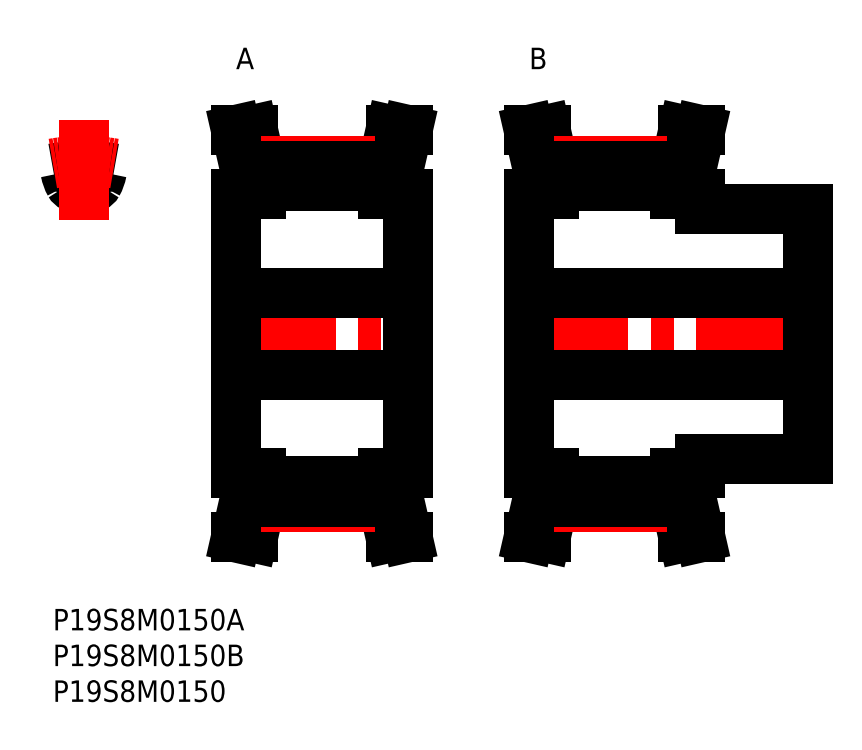
<metadata>
{"format":"dxf","ext":"dxf","renderer":"ezdxf+matplotlib","layout":"modelspace","background":"white","min_lineweight":24,"dpi":150}
</metadata>
<code>
0
SECTION
2
ENTITIES
0
INSERT
8
MSM_CONTINUOUS
2
*U31
10
0
20
0
30
0
0
INSERT
8
MSM_CONTINUOUS
2
*U32
10
0
20
0
30
0
0
INSERT
8
MSM_CONTINUOUS
2
*U33
10
0
20
0
30
0
0
INSERT
8
MSM_CONTINUOUS
2
*U34
10
0
20
0
30
0
0
INSERT
8
MSM_CONTINUOUS
2
*U35
10
0
20
0
30
0
0
LINE
8
MSM_CENTER
10
23.67
20
38.5
30
0
11
51.57
21
38.5
31
0
0
LINE
8
MSM_CONTINUOUS
10
26.82
20
61.74
30
0
11
26.82
21
58
31
0
0
LINE
8
MSM_CONTINUOUS
10
48.42
20
58
30
0
11
48.42
21
61.74
31
0
0
LINE
8
MSM_CONTINUOUS
10
49.62
20
19
30
0
11
49.62
21
58
31
0
0
LINE
8
MSM_CONTINUOUS
10
29.12
20
62
30
0
11
29.12
21
58
31
0
0
LINE
8
MSM_CONTINUOUS
10
46.12
20
62
30
0
11
46.12
21
58
31
0
0
LINE
8
MSM_CONTINUOUS
10
29.12
20
19
30
0
11
29.12
21
14.99
31
0
0
LINE
8
MSM_CONTINUOUS
10
46.12
20
14.99
30
0
11
46.12
21
19
31
0
0
LINE
8
MSM_CONTINUOUS
10
25.62
20
58
30
0
11
25.62
21
19
31
0
0
LINE
8
MSM_CONTINUOUS
10
26.82
20
19
30
0
11
26.82
21
15.26
31
0
0
LINE
8
MSM_CONTINUOUS
10
48.42
20
15.26
30
0
11
48.42
21
19
31
0
0
LINE
8
MSM_CONTINUOUS
10
46.12
20
59.17
30
0
11
29.12
21
59.17
31
0
0
LINE
8
MSM_CONTINUOUS
10
25.62
20
32.75
30
0
11
49.62
21
32.75
31
0
0
LINE
8
MSM_CONTINUOUS
10
49.62
20
44.25
30
0
11
25.62
21
44.25
31
0
0
LINE
8
MSM_CONTINUOUS
10
46.12
20
19
30
0
11
49.62
21
19
31
0
0
LINE
8
MSM_CONTINUOUS
10
49.62
20
58
30
0
11
46.12
21
58
31
0
0
LINE
8
MSM_CONTINUOUS
10
49.62
20
10
30
0
11
48.42
21
15.26
31
0
0
LINE
8
MSM_CONTINUOUS
10
48.42
20
61.74
30
0
11
49.62
21
67
31
0
0
LINE
8
MSM_CONTINUOUS
10
47.26
20
10
30
0
11
49.62
21
10
31
0
0
LINE
8
MSM_CONTINUOUS
10
49.62
20
67
30
0
11
47.26
21
67
31
0
0
LINE
8
MSM_CONTINUOUS
10
46.12
20
15
30
0
11
47.26
21
10
31
0
0
LINE
8
MSM_CONTINUOUS
10
47.26
20
67
30
0
11
46.12
21
62
31
0
0
LINE
8
MSM_CONTINUOUS
10
29.12
20
62
30
0
11
27.98
21
67
31
0
0
LINE
8
MSM_CONTINUOUS
10
27.98
20
10
30
0
11
29.12
21
15
31
0
0
LINE
8
MSM_CONTINUOUS
10
25.62
20
10
30
0
11
27.98
21
10
31
0
0
LINE
8
MSM_CONTINUOUS
10
27.98
20
67
30
0
11
25.62
21
67
31
0
0
LINE
8
MSM_CONTINUOUS
10
25.62
20
67
30
0
11
26.82
21
61.74
31
0
0
LINE
8
MSM_CONTINUOUS
10
26.82
20
15.26
30
0
11
25.62
21
10
31
0
0
LINE
8
MSM_CONTINUOUS
10
25.62
20
19
30
0
11
29.12
21
19
31
0
0
LINE
8
MSM_CONTINUOUS
10
29.12
20
58
30
0
11
25.62
21
58
31
0
0
ARC
8
MSM_CONTINUOUS
10
1.711
20
62
30
0
40
5.2
50
330.6
51
350
0
ARC
8
MSM_CONTINUOUS
10
1.002
20
60.96
30
0
40
0.8
50
10
51
98.38
0
ARC
8
MSM_CONTINUOUS
10
3.077
20
59.85
30
0
40
0.8
50
209.4
51
281.9
0
ARC
8
MSM_CONTINUOUS
10
4.311
20
38.5
30
0
40
23.5
50
98.38
51
100.6
0
ARC
8
MSM_CONTINUOUS
10
7.62
20
60.96
30
0
40
0.8
50
81.62
51
170
0
ARC
8
MSM_CONTINUOUS
10
4.311
20
53.97
30
0
40
5.2
50
78.13
51
101.9
0
ARC
8
MSM_CONTINUOUS
10
5.545
20
59.85
30
0
40
0.8
50
258.1
51
330.6
0
ARC
8
MSM_CONTINUOUS
10
6.911
20
62.01
30
0
40
5.2
50
190
51
209.4
0
ARC
8
MSM_CONTINUOUS
10
4.311
20
38.5
30
0
40
23.5
50
79.43
51
81.62
0
LINE
8
MSM_CENTER
10
4.311
20
54.34
30
0
11
4.311
21
68.42
31
0
0
ARC
8
MSM_CENTER
10
4.311
20
38.5
30
0
40
24.19
50
79.73
51
100.3
0
LINE
8
MSM_CENTER
10
64.62
20
38.5
30
0
11
107.5
21
38.5
31
0
0
LINE
8
MSM_CONTINUOUS
10
67.77
20
61.74
30
0
11
67.77
21
58
31
0
0
LINE
8
MSM_CONTINUOUS
10
89.37
20
58
30
0
11
89.37
21
61.74
31
0
0
LINE
8
MSM_CONTINUOUS
10
90.57
20
56
30
0
11
90.57
21
58
31
0
0
LINE
8
MSM_CONTINUOUS
10
70.07
20
62
30
0
11
70.07
21
58
31
0
0
LINE
8
MSM_CONTINUOUS
10
87.07
20
62
30
0
11
87.07
21
58
31
0
0
LINE
8
MSM_CONTINUOUS
10
70.07
20
19
30
0
11
70.07
21
15
31
0
0
LINE
8
MSM_CONTINUOUS
10
87.07
20
15
30
0
11
87.07
21
19
31
0
0
LINE
8
MSM_CONTINUOUS
10
66.57
20
58
30
0
11
66.57
21
19
31
0
0
LINE
8
MSM_CONTINUOUS
10
67.77
20
19
30
0
11
67.77
21
15.26
31
0
0
LINE
8
MSM_CONTINUOUS
10
89.37
20
15.26
30
0
11
89.37
21
19
31
0
0
LINE
8
MSM_CONTINUOUS
10
90.57
20
19
30
0
11
90.57
21
21
31
0
0
LINE
8
MSM_CONTINUOUS
10
105.6
20
21
30
0
11
105.6
21
56
31
0
0
LINE
8
MSM_CONTINUOUS
10
87.07
20
59.17
30
0
11
70.07
21
59.17
31
0
0
LINE
8
MSM_CONTINUOUS
10
66.57
20
32.75
30
0
11
105.6
21
32.75
31
0
0
LINE
8
MSM_CONTINUOUS
10
105.6
20
44.25
30
0
11
66.57
21
44.25
31
0
0
LINE
8
MSM_CONTINUOUS
10
90.57
20
21
30
0
11
105.6
21
21
31
0
0
LINE
8
MSM_CONTINUOUS
10
105.6
20
56
30
0
11
90.57
21
56
31
0
0
LINE
8
MSM_CONTINUOUS
10
87.07
20
19
30
0
11
90.57
21
19
31
0
0
LINE
8
MSM_CONTINUOUS
10
90.57
20
58
30
0
11
87.07
21
58
31
0
0
LINE
8
MSM_CONTINUOUS
10
90.57
20
10
30
0
11
89.37
21
15.26
31
0
0
LINE
8
MSM_CONTINUOUS
10
89.37
20
61.74
30
0
11
90.57
21
67
31
0
0
LINE
8
MSM_CONTINUOUS
10
88.21
20
10
30
0
11
90.57
21
10
31
0
0
LINE
8
MSM_CONTINUOUS
10
90.57
20
67
30
0
11
88.21
21
67
31
0
0
LINE
8
MSM_CONTINUOUS
10
87.07
20
15
30
0
11
88.21
21
10
31
0
0
LINE
8
MSM_CONTINUOUS
10
88.21
20
67
30
0
11
87.07
21
62
31
0
0
LINE
8
MSM_CONTINUOUS
10
70.07
20
62
30
0
11
68.93
21
67
31
0
0
LINE
8
MSM_CONTINUOUS
10
68.93
20
10
30
0
11
70.07
21
15
31
0
0
LINE
8
MSM_CONTINUOUS
10
66.57
20
10
30
0
11
68.93
21
10
31
0
0
LINE
8
MSM_CONTINUOUS
10
68.93
20
67
30
0
11
66.57
21
67
31
0
0
LINE
8
MSM_CONTINUOUS
10
66.57
20
67
30
0
11
67.77
21
61.74
31
0
0
LINE
8
MSM_CONTINUOUS
10
67.77
20
15.26
30
0
11
66.57
21
10
31
0
0
LINE
8
MSM_CONTINUOUS
10
66.57
20
19
30
0
11
70.07
21
19
31
0
0
LINE
8
MSM_CONTINUOUS
10
70.07
20
58
30
0
11
66.57
21
58
31
0
0
LINE
8
MSM_CENTER
10
29.12
20
62.69
30
0
11
46.12
21
62.69
31
0
0
LINE
8
MSM_CONTINUOUS
10
29.12
20
62
30
0
11
46.12
21
62
31
0
0
LINE
8
MSM_CONTINUOUS
10
46.12
20
17.82
30
0
11
29.12
21
17.82
31
0
0
LINE
8
MSM_CENTER
10
29.12
20
14.31
30
0
11
46.12
21
14.31
31
0
0
LINE
8
MSM_CONTINUOUS
10
29.12
20
15
30
0
11
46.12
21
15
31
0
0
LINE
8
MSM_CENTER
10
70.07
20
62.69
30
0
11
87.07
21
62.69
31
0
0
LINE
8
MSM_CONTINUOUS
10
70.07
20
62
30
0
11
87.07
21
62
31
0
0
LINE
8
MSM_CONTINUOUS
10
87.07
20
17.82
30
0
11
70.07
21
17.82
31
0
0
LINE
8
MSM_CENTER
10
70.07
20
14.31
30
0
11
87.07
21
14.31
31
0
0
LINE
8
MSM_CONTINUOUS
10
70.07
20
15
30
0
11
87.07
21
15
31
0
0
ENDSEC
0
EOF

</code>
